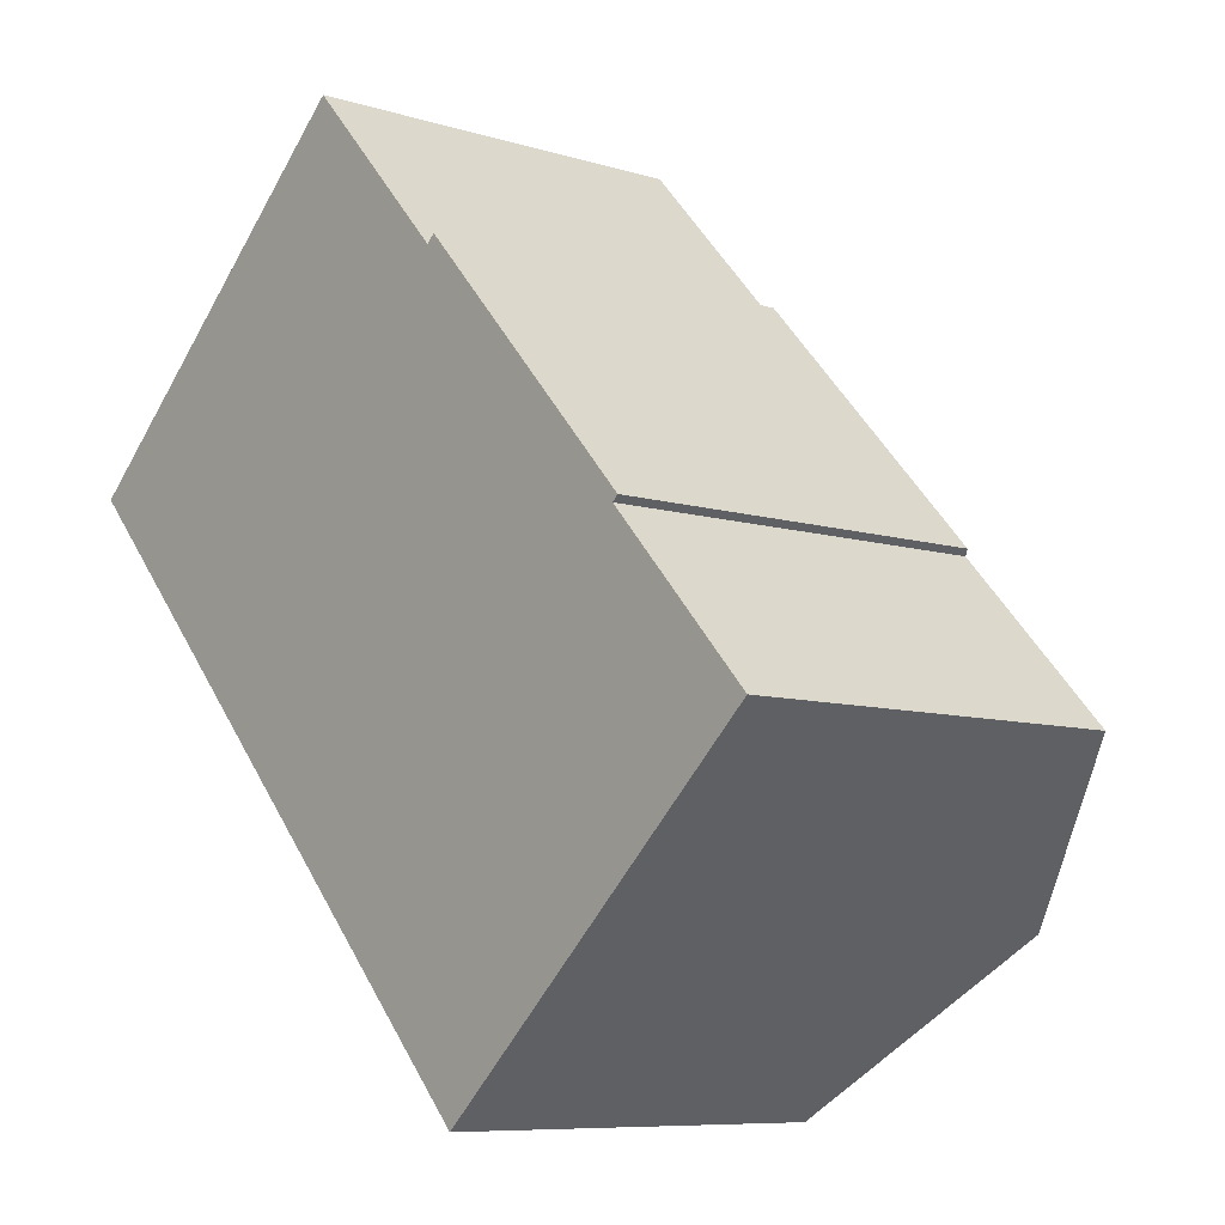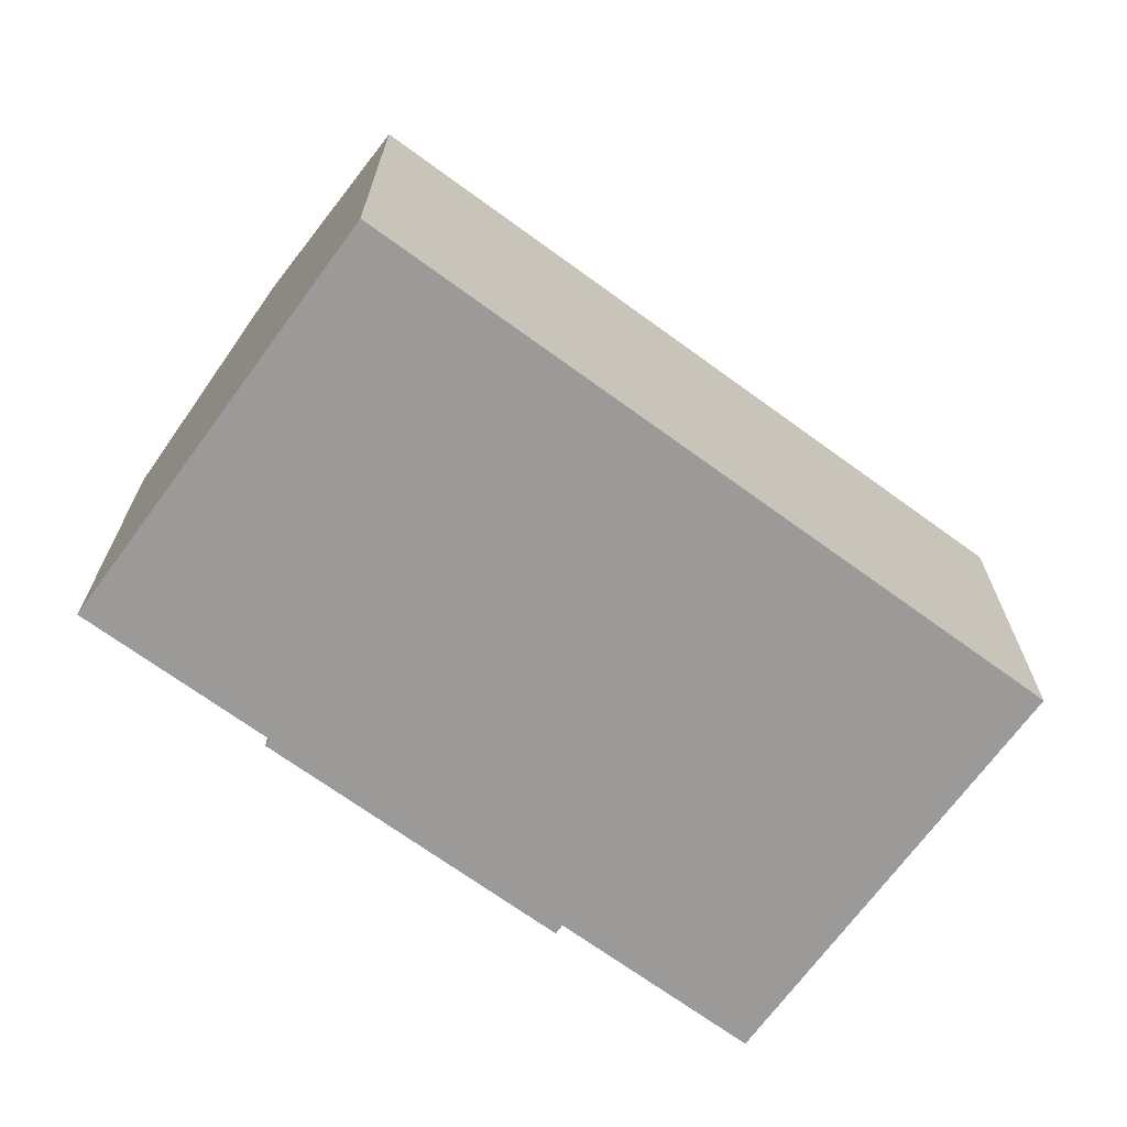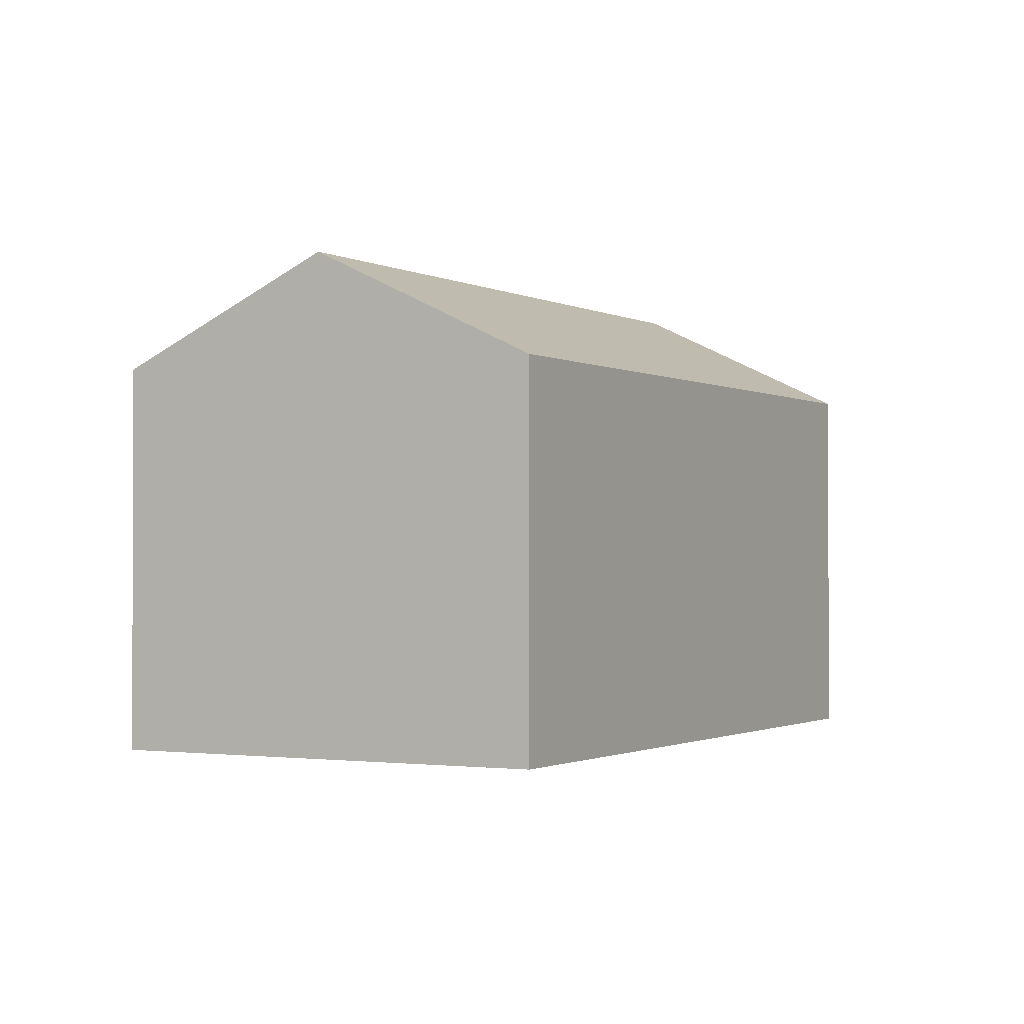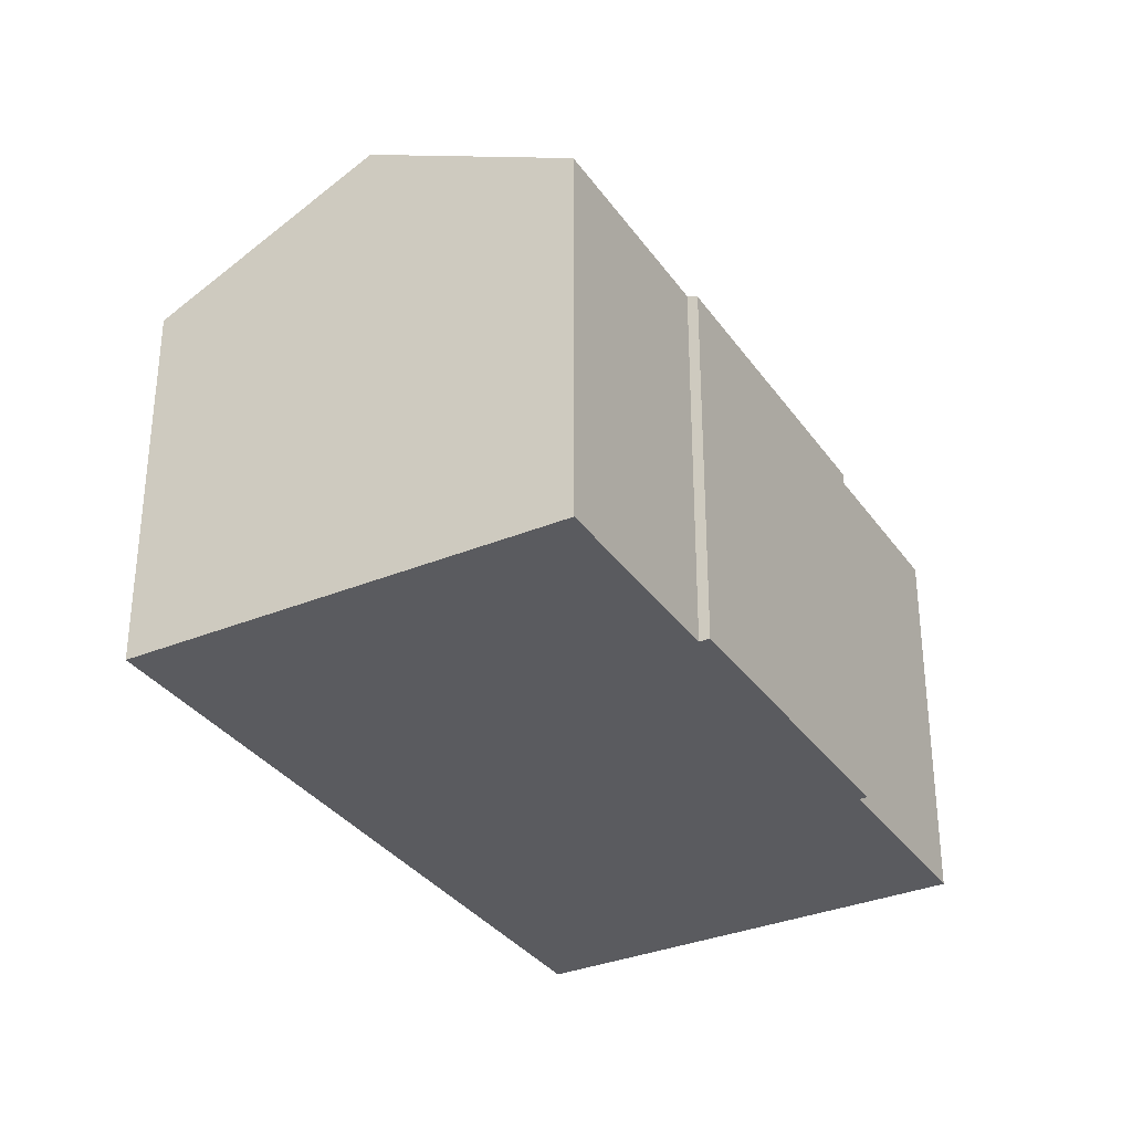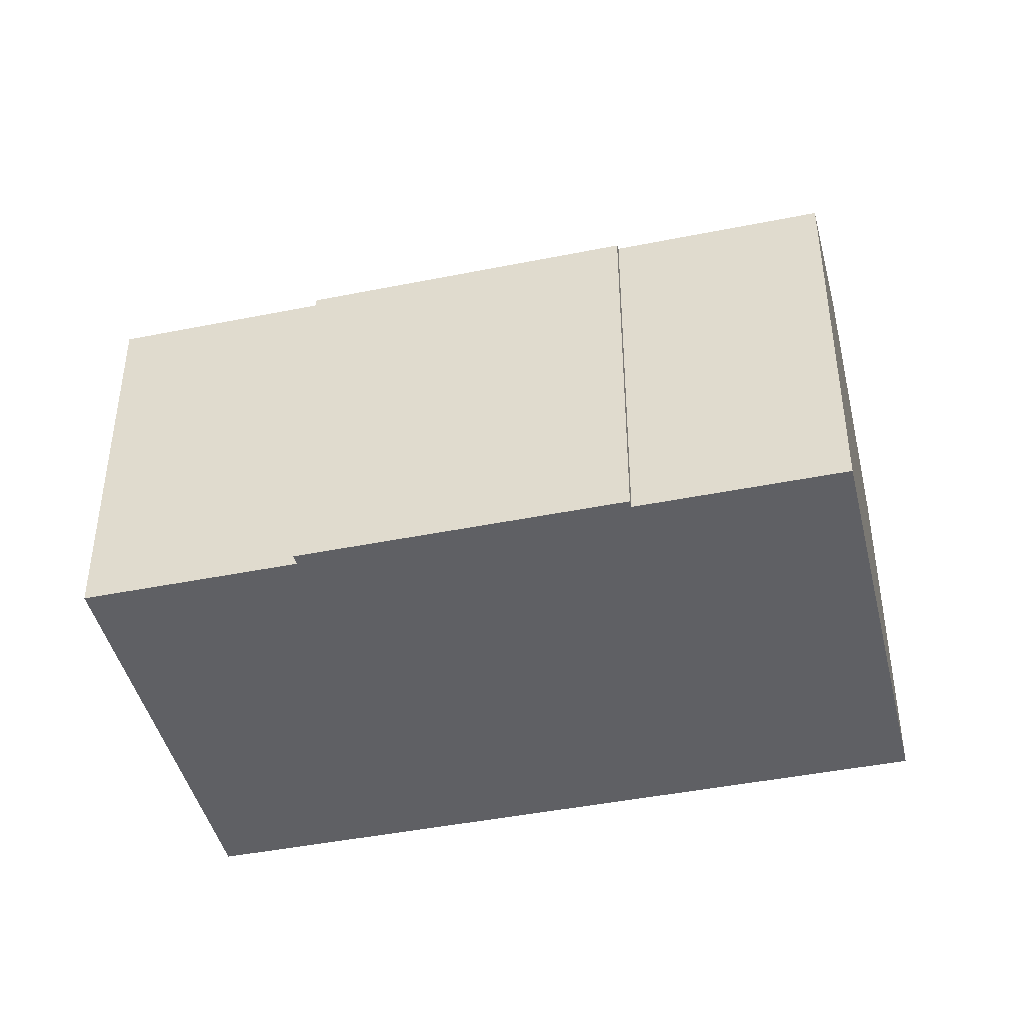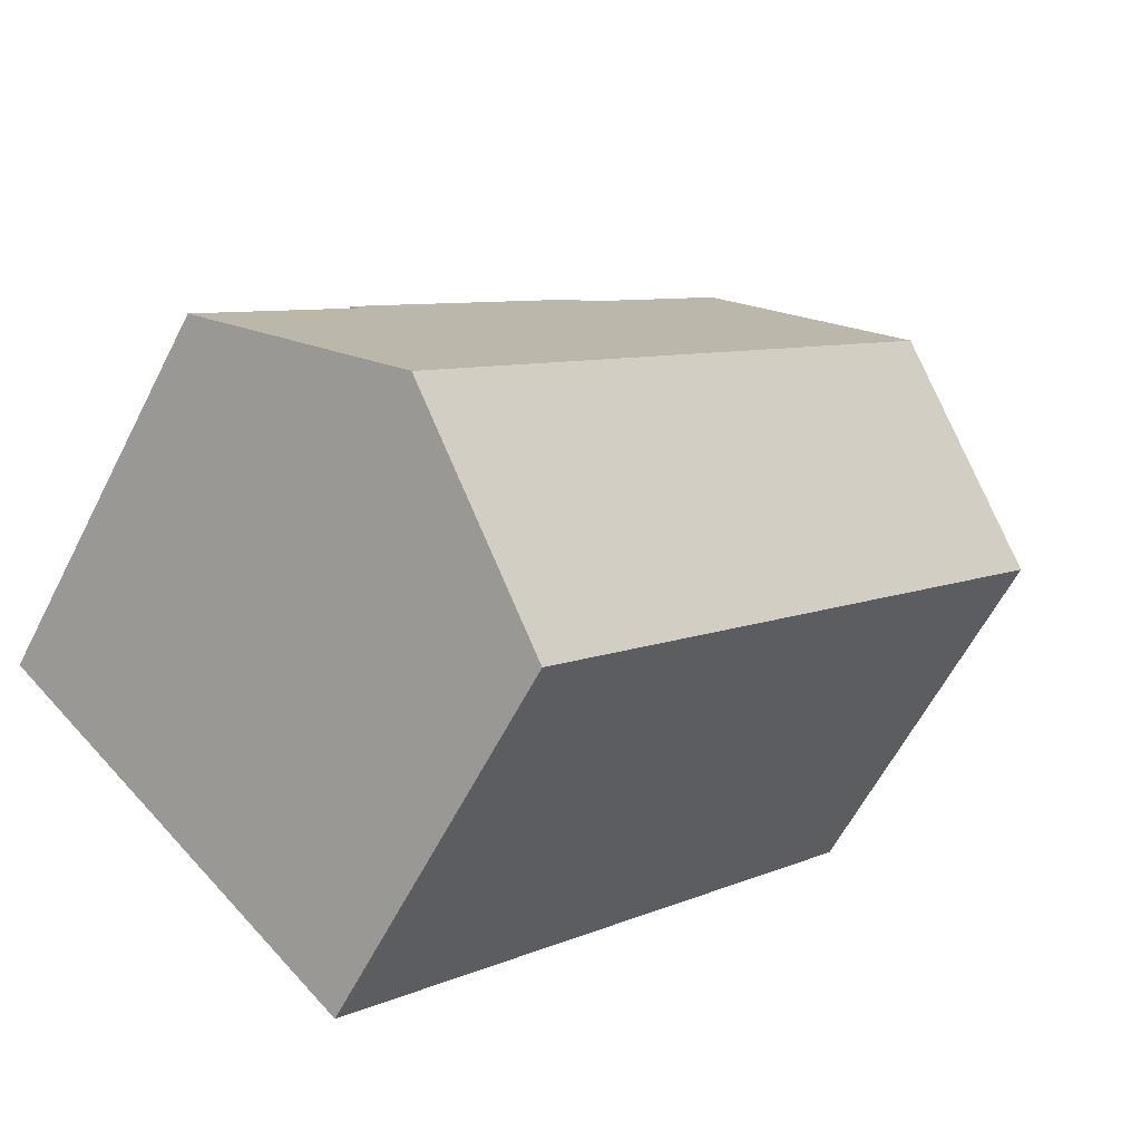
<metadata>
{"format":"obj","ext":"obj","renderer":"f3d","projection":"perspective","resolution":1024,"background":"white","views":[{"elev":-8.1,"azim":49.2,"up":"+Z"},{"elev":-69.5,"azim":-168.9,"up":"+Y"},{"elev":-1.2,"azim":165.9,"up":"+Y"},{"elev":-33.3,"azim":-13.2,"up":"+Y"},{"elev":-43.9,"azim":60.6,"up":"+Y"},{"elev":-60.3,"azim":153.1,"up":"+Z"}]}
</metadata>
<code>
v  19.1 10.14 -2.505
v  12.84 10.28 3.846
v  13.05 10.14 4.044
v  4.53 13.05 4.183
v  8.844 10.28 8.167
v  18.39 13.05 -10.83
v  18.94 10.24 -2.648
v  22.77 10.24 -6.786
v  5.914 10.14 -6.404
v  13.86 10.14 -15.01
v  5.011 10.14 -5.426
v  0 10.14 6.211e-16
v  18.94 1.621e-16 -2.648
v  19.1 1.534e-16 -2.505
v  22.77 4.155e-16 -6.786
v  13.86 9.19e-16 -15.01
v  18.39 6.629e-16 -10.83
v  8.844 -5.001e-16 8.167
v  12.84 -2.355e-16 3.846
v  13.05 -2.476e-16 4.044
v  5.914 3.921e-16 -6.404
v  5.011 3.322e-16 -5.426
v  0 0 0
v  4.53 -2.561e-16 4.183
g defaultobject
f 1 2 3
f 2 4 5
f 4 2 6
f 6 2 7
f 7 2 1
f 6 7 8
f 9 6 10
f 6 9 4
f 4 9 11
f 4 11 12
f 1 13 7
f 13 1 14
f 15 6 8
f 6 15 10
f 10 15 16
f 16 15 17
f 7 15 8
f 15 7 13
f 18 2 5
f 2 18 19
f 20 1 3
f 1 20 14
f 16 9 10
f 9 16 21
f 9 21 11
f 11 21 12
f 12 21 22
f 12 22 23
f 23 4 12
f 4 23 5
f 5 23 18
f 18 23 24
f 19 3 2
f 3 19 20
f 15 13 17
f 22 24 23
f 24 22 21
f 24 21 16
f 24 16 18
f 18 16 17
f 18 17 19
f 19 17 20
f 20 17 13
f 20 13 14

</code>
